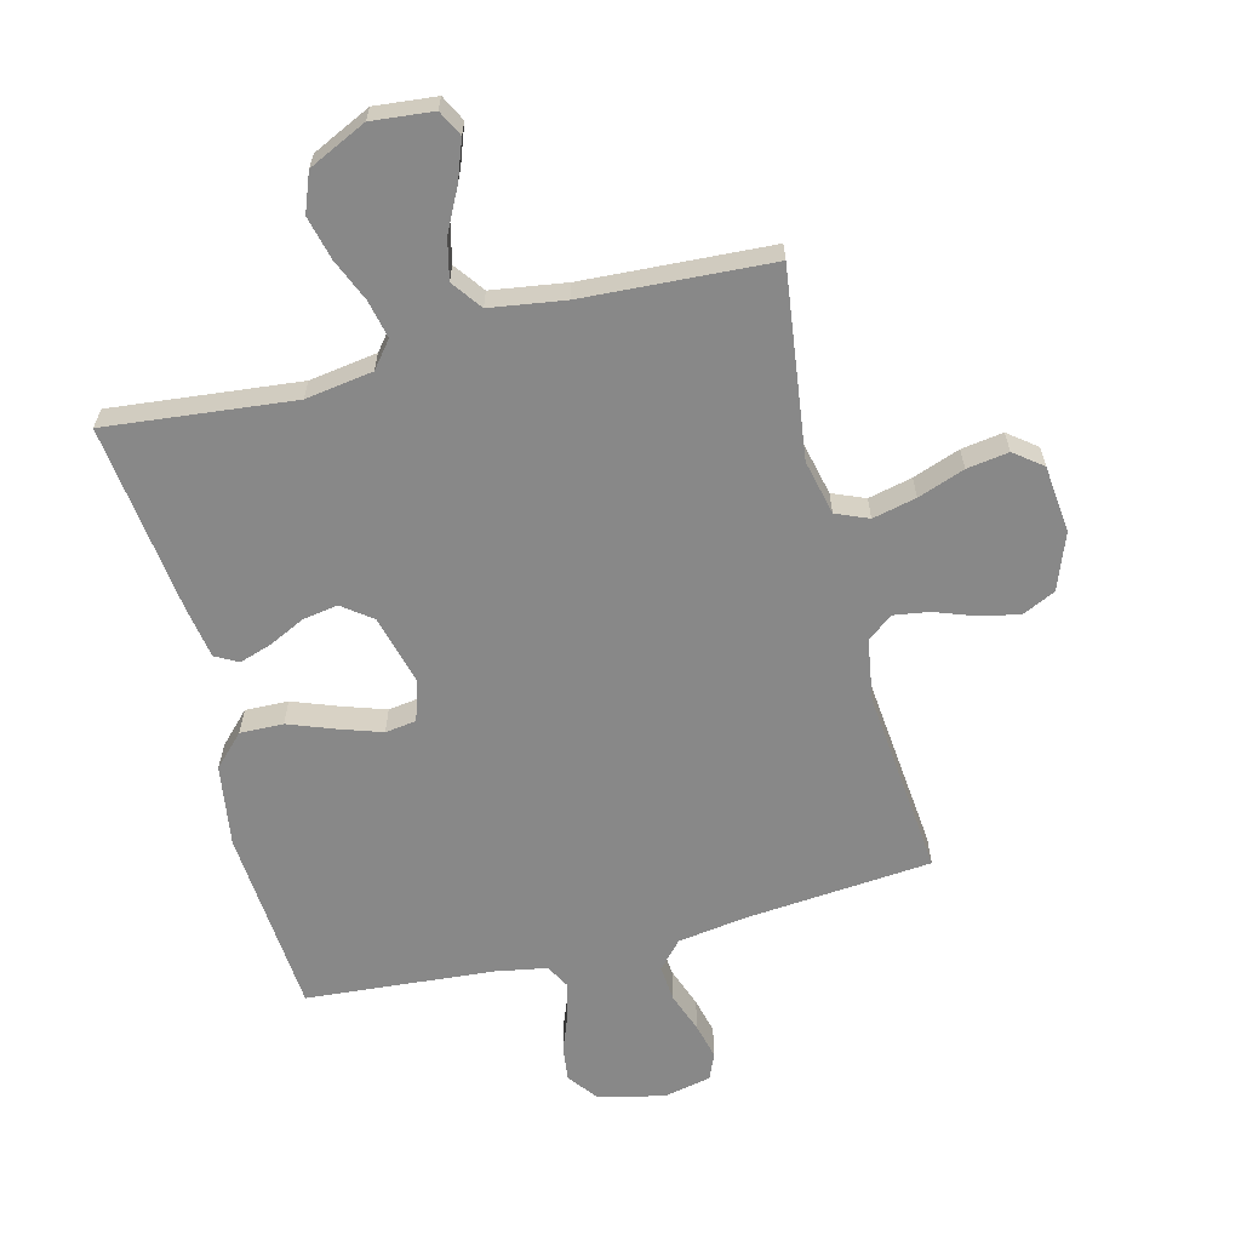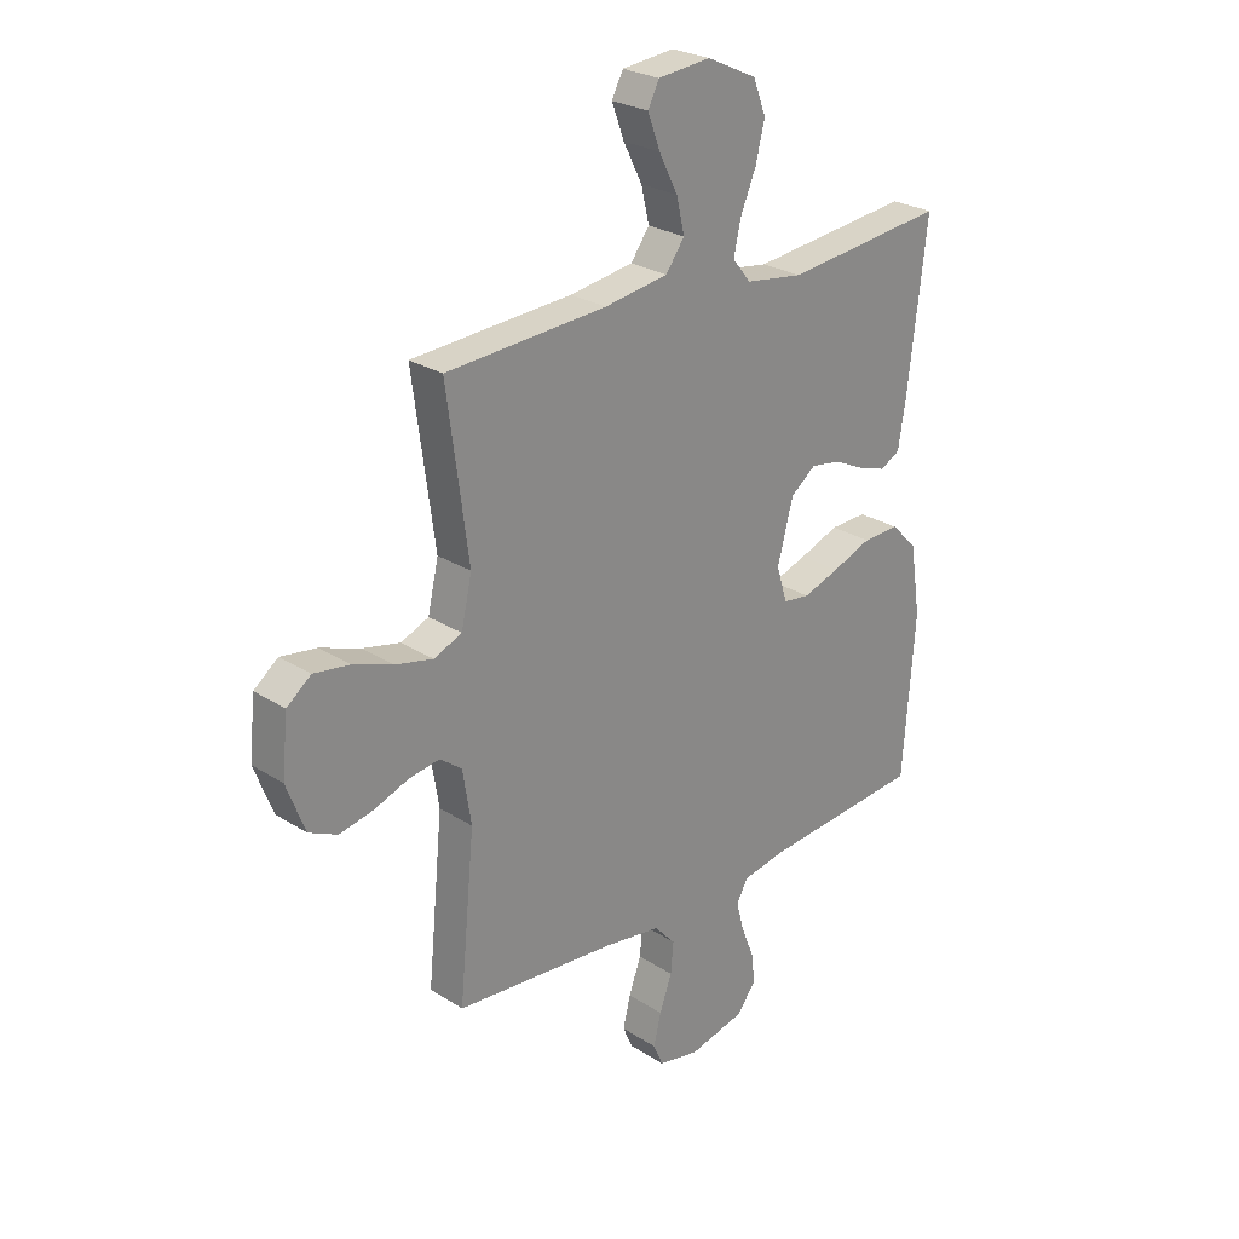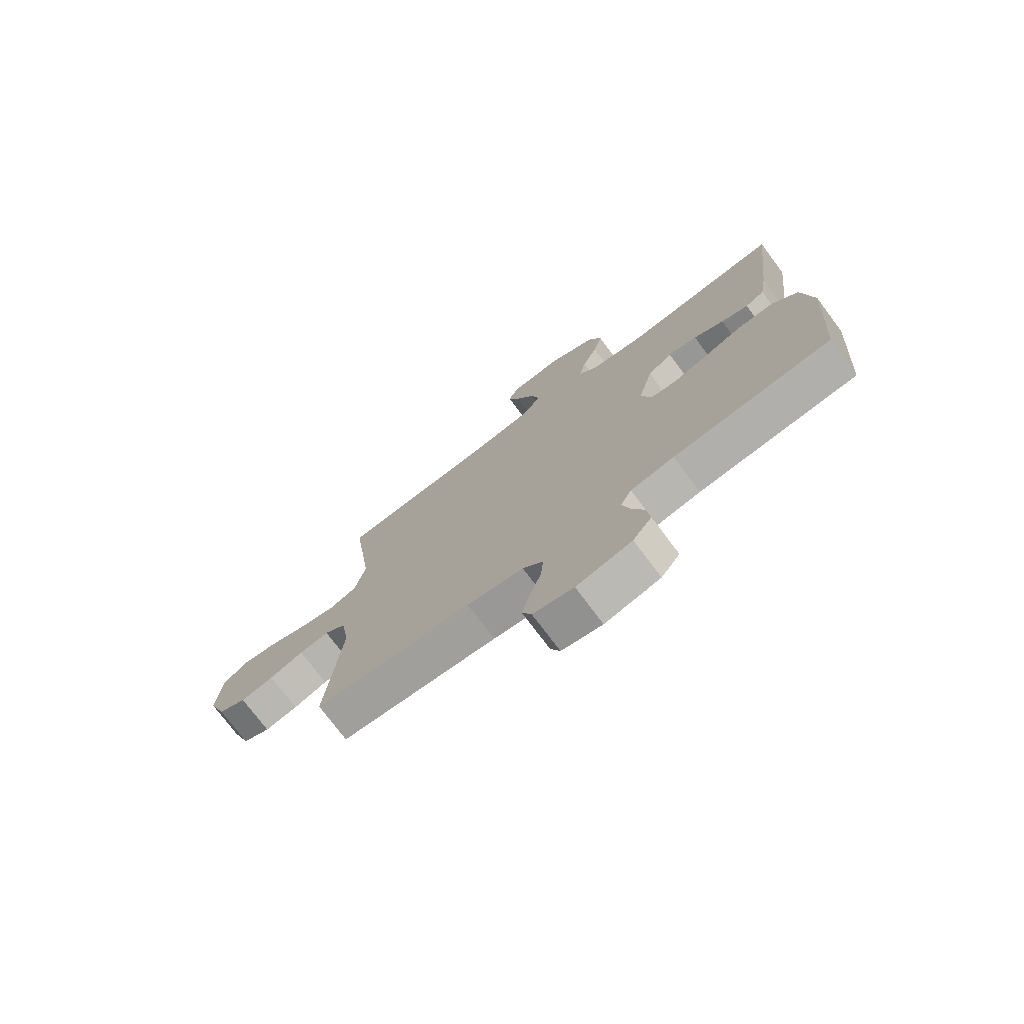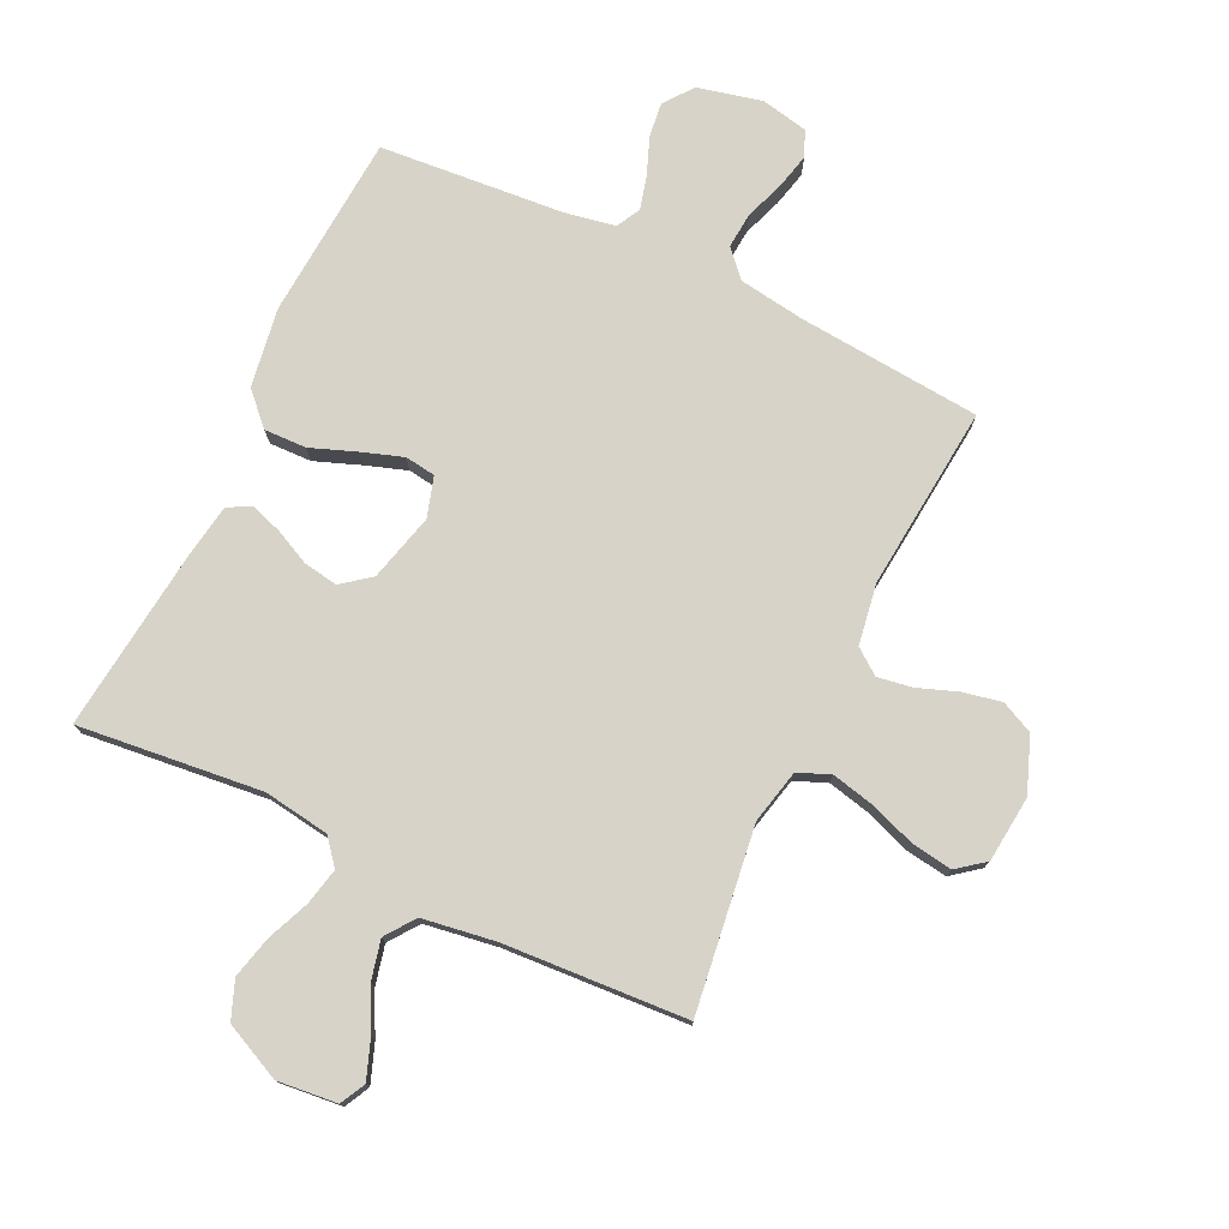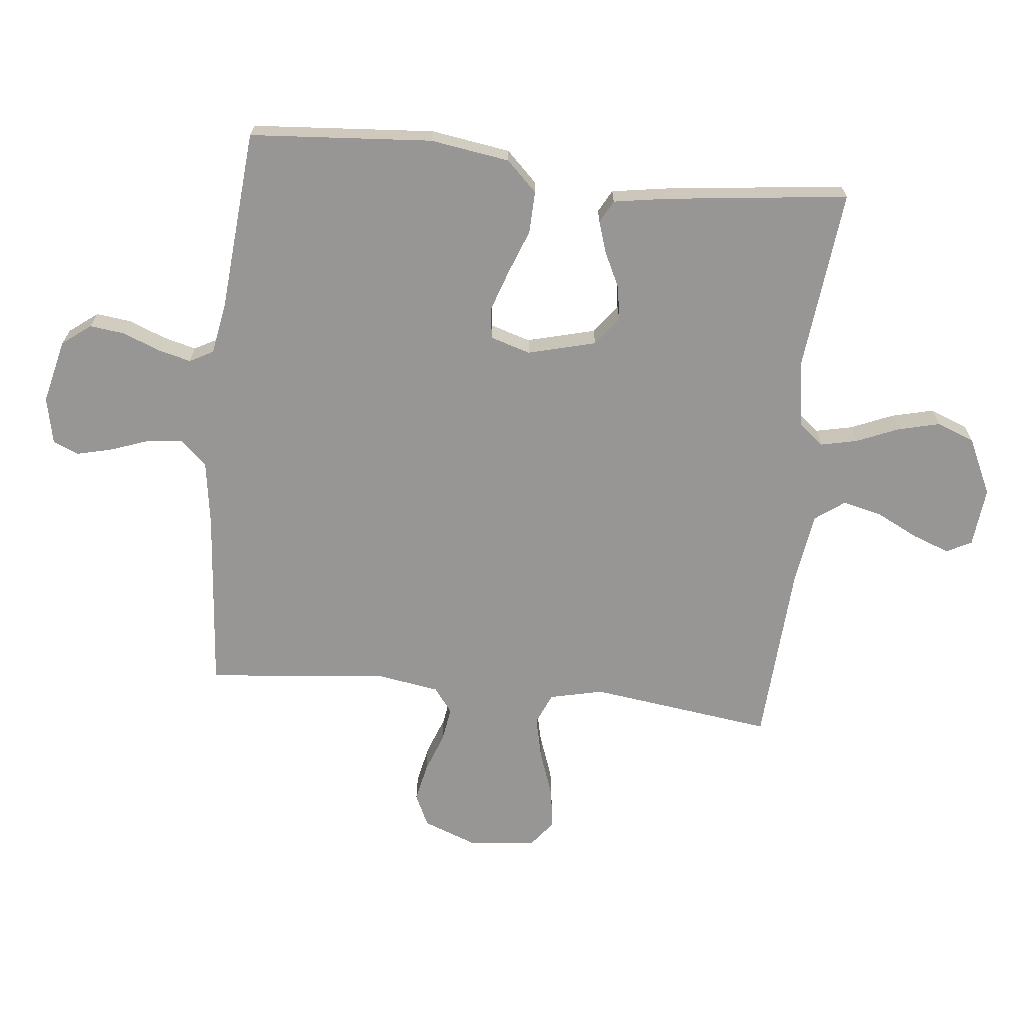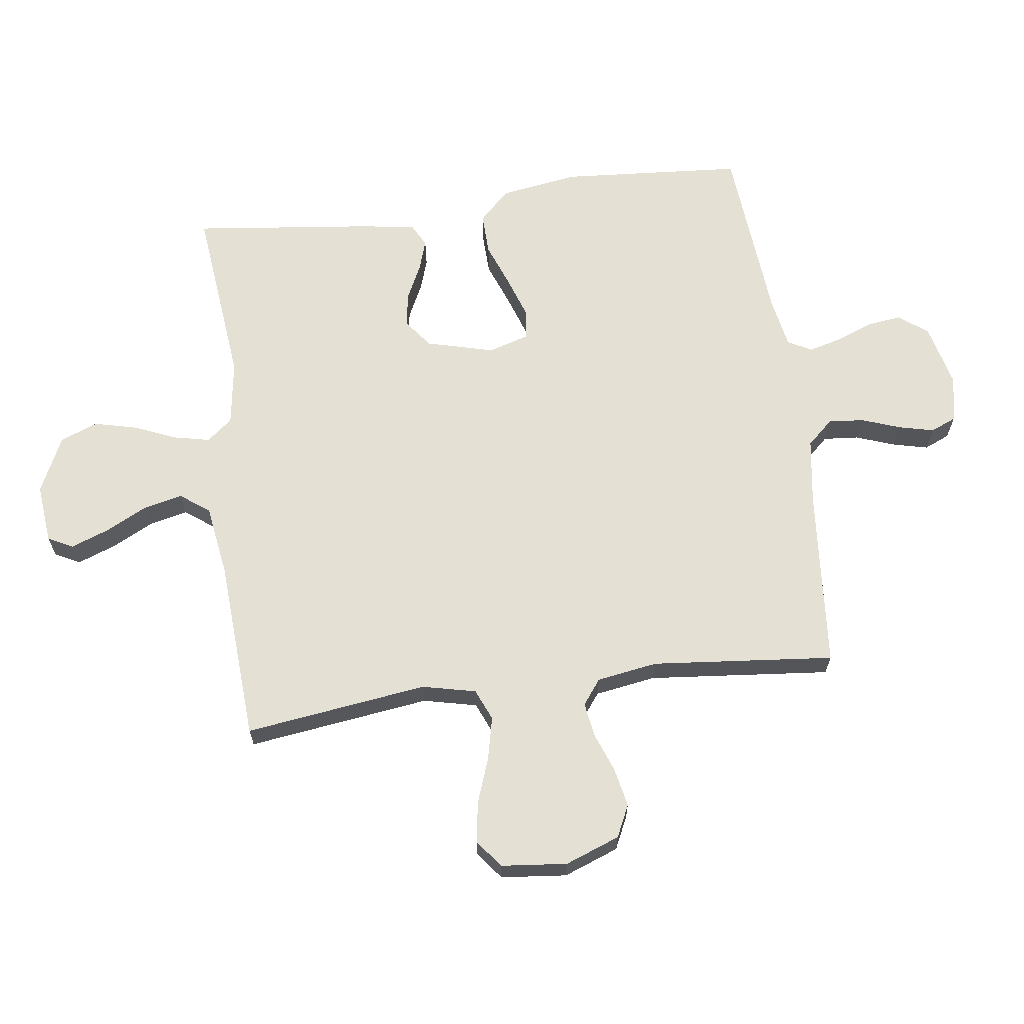
<metadata>
{"format":"obj","ext":"obj","renderer":"f3d","projection":"perspective","resolution":1024,"background":"white","views":[{"elev":-62.9,"azim":14.4,"up":"+Y"},{"elev":26.0,"azim":135.4,"up":"+Z"},{"elev":-74.9,"azim":-143.2,"up":"+Z"},{"elev":76.5,"azim":25.5,"up":"+Y"},{"elev":-67.9,"azim":-96.0,"up":"+Y"},{"elev":65.4,"azim":82.4,"up":"+Y"}]}
</metadata>
<code>
v -0.5 0.07 0.5
v -0.2 0.07 0.468
v -0.092 0.07 0.484
v -0.058 0.07 0.526
v -0.071 0.07 0.586
v -0.1 0.07 0.655
v -0.117 0.07 0.724
v -0.093 0.07 0.786
v 0 0.07 0.83
v 0.098 0.07 0.82
v 0.119 0.07 0.779
v 0.096 0.07 0.717
v 0.061 0.07 0.648
v 0.046 0.07 0.584
v 0.081 0.07 0.536
v 0.2 0.07 0.518
v 0.5 0.07 0.5
v 0.46 0.07 0.2
v 0.48 0.07 0.112
v 0.532 0.07 0.09
v 0.602 0.07 0.106
v 0.677 0.07 0.133
v 0.744 0.07 0.143
v 0.789 0.07 0.108
v 0.8 0.07 0
v 0.766 0.07 -0.09
v 0.713 0.07 -0.115
v 0.65 0.07 -0.102
v 0.585 0.07 -0.078
v 0.528 0.07 -0.069
v 0.487 0.07 -0.1
v 0.471 0.07 -0.2
v 0.5 0.07 -0.5
v 0.2 0.07 -0.526
v 0.092 0.07 -0.542
v 0.053 0.07 -0.585
v 0.058 0.07 -0.643
v 0.081 0.07 -0.707
v 0.095 0.07 -0.765
v 0.077 0.07 -0.807
v 0 0.07 -0.823
v -0.105 0.07 -0.798
v -0.141 0.07 -0.751
v -0.134 0.07 -0.694
v -0.11 0.07 -0.633
v -0.096 0.07 -0.579
v -0.117 0.07 -0.54
v -0.2 0.07 -0.525
v -0.5 0.07 -0.5
v -0.522 0.07 -0.2
v -0.502 0.07 -0.07
v -0.453 0.07 -0.02
v -0.384 0.07 -0.022
v -0.31 0.07 -0.05
v -0.242 0.07 -0.073
v -0.192 0.07 -0.066
v -0.172 0.07 0
v -0.201 0.07 0.111
v -0.248 0.07 0.147
v -0.304 0.07 0.138
v -0.362 0.07 0.11
v -0.414 0.07 0.093
v -0.451 0.07 0.113
v -0.465 0.07 0.2
v -0.5 0 0.5
v -0.2 0 0.468
v -0.092 0 0.484
v -0.058 0 0.526
v -0.071 0 0.586
v -0.1 0 0.655
v -0.117 0 0.724
v -0.093 0 0.786
v 0 0 0.83
v 0.098 0 0.82
v 0.119 0 0.779
v 0.096 0 0.717
v 0.061 0 0.648
v 0.046 0 0.584
v 0.081 0 0.536
v 0.2 0 0.518
v 0.5 0 0.5
v 0.46 0 0.2
v 0.48 0 0.112
v 0.532 0 0.09
v 0.602 0 0.106
v 0.677 0 0.133
v 0.744 0 0.143
v 0.789 0 0.108
v 0.8 0 0
v 0.766 0 -0.09
v 0.713 0 -0.115
v 0.65 0 -0.102
v 0.585 0 -0.078
v 0.528 0 -0.069
v 0.487 0 -0.1
v 0.471 0 -0.2
v 0.5 0 -0.5
v 0.2 0 -0.526
v 0.092 0 -0.542
v 0.053 0 -0.585
v 0.058 0 -0.643
v 0.081 0 -0.707
v 0.095 0 -0.765
v 0.077 0 -0.807
v 0 0 -0.823
v -0.105 0 -0.798
v -0.141 0 -0.751
v -0.134 0 -0.694
v -0.11 0 -0.633
v -0.096 0 -0.579
v -0.117 0 -0.54
v -0.2 0 -0.525
v -0.5 0 -0.5
v -0.522 0 -0.2
v -0.502 0 -0.07
v -0.453 0 -0.02
v -0.384 0 -0.022
v -0.31 0 -0.05
v -0.242 0 -0.073
v -0.192 0 -0.066
v -0.172 0 0
v -0.201 0 0.111
v -0.248 0 0.147
v -0.304 0 0.138
v -0.362 0 0.11
v -0.414 0 0.093
v -0.451 0 0.113
v -0.465 0 0.2
f 64 1 2
f 63 64 2
f 62 63 2
f 61 62 2
f 60 61 2
f 59 60 2 3
f 58 59 3 4
f 57 58 4
f 52 53 54
f 51 52 54
f 50 51 54
f 49 50 54
f 48 49 54
f 47 48 54 55
f 46 47 55 56
f 43 44 45
f 42 43 45
f 41 42 45
f 40 41 45
f 39 40 45
f 38 39 45
f 37 38 45
f 36 37 45 46
f 46 56 57
f 36 46 57
f 35 36 57
f 32 33 34
f 35 57 4
f 34 35 4
f 32 34 4
f 31 32 4
f 27 28 29
f 26 27 29
f 25 26 29
f 24 25 29
f 23 24 29
f 22 23 29
f 21 22 29
f 20 21 29 30
f 16 17 18
f 15 16 18 19
f 11 12 13
f 10 11 13
f 9 10 13
f 8 9 13
f 7 8 13
f 6 7 13
f 5 6 13
f 5 13 14
f 4 5 14 15
f 19 20 30 31
f 4 15 19 31
f 66 65 128
f 66 128 127
f 66 127 126
f 66 126 125
f 66 125 124
f 67 66 124 123
f 68 67 123 122
f 68 122 121
f 118 117 116
f 118 116 115
f 118 115 114
f 118 114 113
f 118 113 112
f 119 118 112 111
f 120 119 111 110
f 109 108 107
f 109 107 106
f 109 106 105
f 109 105 104
f 109 104 103
f 109 103 102
f 109 102 101
f 110 109 101 100
f 121 120 110
f 121 110 100
f 121 100 99
f 98 97 96
f 68 121 99
f 68 99 98
f 68 98 96
f 68 96 95
f 93 92 91
f 93 91 90
f 93 90 89
f 93 89 88
f 93 88 87
f 93 87 86
f 93 86 85
f 94 93 85 84
f 82 81 80
f 83 82 80 79
f 77 76 75
f 77 75 74
f 77 74 73
f 77 73 72
f 77 72 71
f 77 71 70
f 77 70 69
f 78 77 69
f 79 78 69 68
f 95 94 84 83
f 95 83 79 68
f 1 65 66 2
f 2 66 67 3
f 3 67 68 4
f 4 68 69 5
f 5 69 70 6
f 6 70 71 7
f 7 71 72 8
f 8 72 73 9
f 9 73 74 10
f 10 74 75 11
f 11 75 76 12
f 12 76 77 13
f 13 77 78 14
f 14 78 79 15
f 15 79 80 16
f 16 80 81 17
f 17 81 82 18
f 18 82 83 19
f 19 83 84 20
f 20 84 85 21
f 21 85 86 22
f 22 86 87 23
f 23 87 88 24
f 24 88 89 25
f 25 89 90 26
f 26 90 91 27
f 27 91 92 28
f 28 92 93 29
f 29 93 94 30
f 30 94 95 31
f 31 95 96 32
f 32 96 97 33
f 33 97 98 34
f 34 98 99 35
f 35 99 100 36
f 36 100 101 37
f 37 101 102 38
f 38 102 103 39
f 39 103 104 40
f 40 104 105 41
f 41 105 106 42
f 42 106 107 43
f 43 107 108 44
f 44 108 109 45
f 45 109 110 46
f 46 110 111 47
f 47 111 112 48
f 48 112 113 49
f 49 113 114 50
f 50 114 115 51
f 51 115 116 52
f 52 116 117 53
f 53 117 118 54
f 54 118 119 55
f 55 119 120 56
f 56 120 121 57
f 57 121 122 58
f 58 122 123 59
f 59 123 124 60
f 60 124 125 61
f 61 125 126 62
f 62 126 127 63
f 63 127 128 64
f 64 128 65 1

</code>
